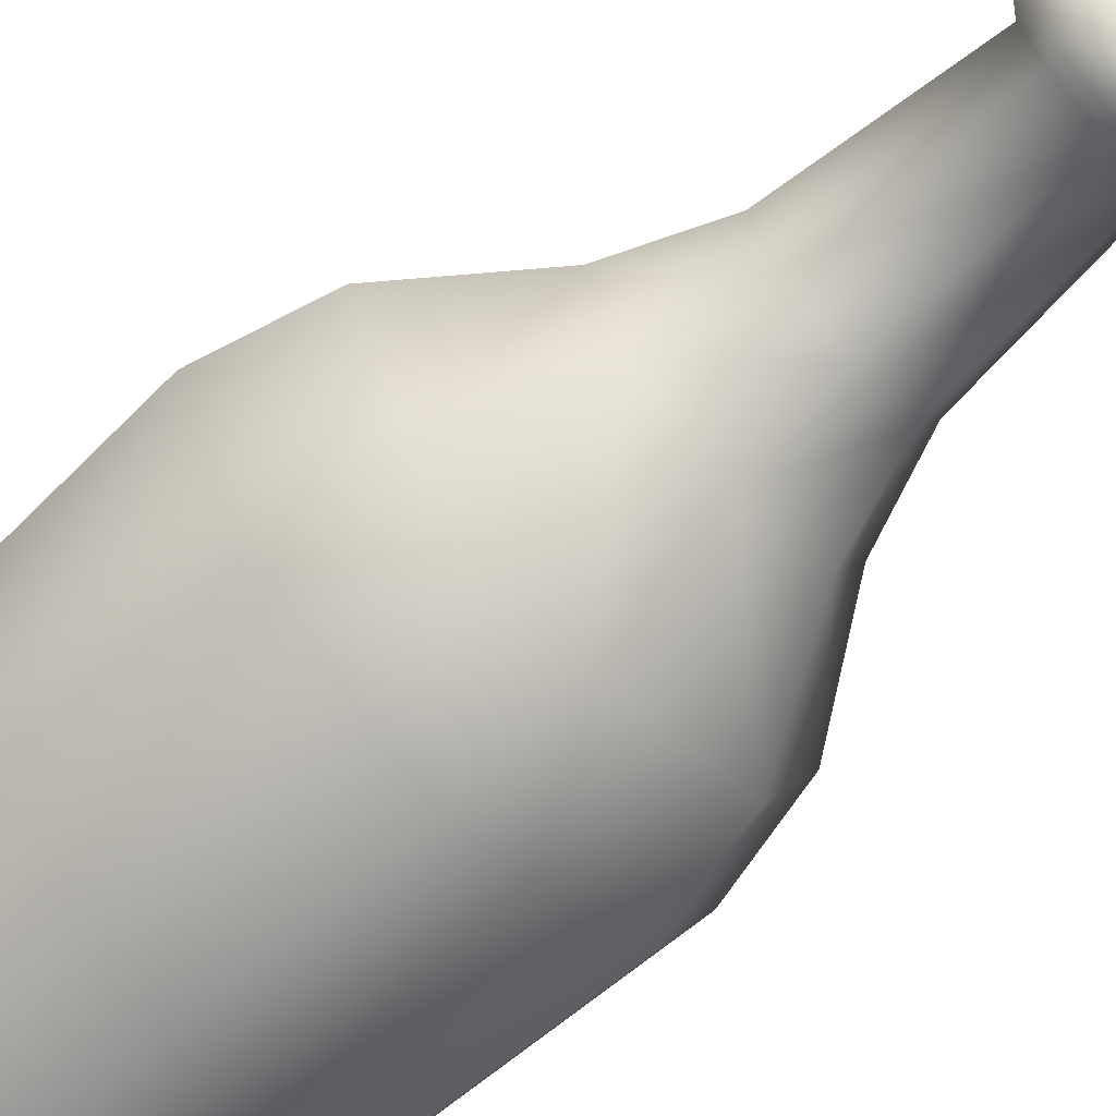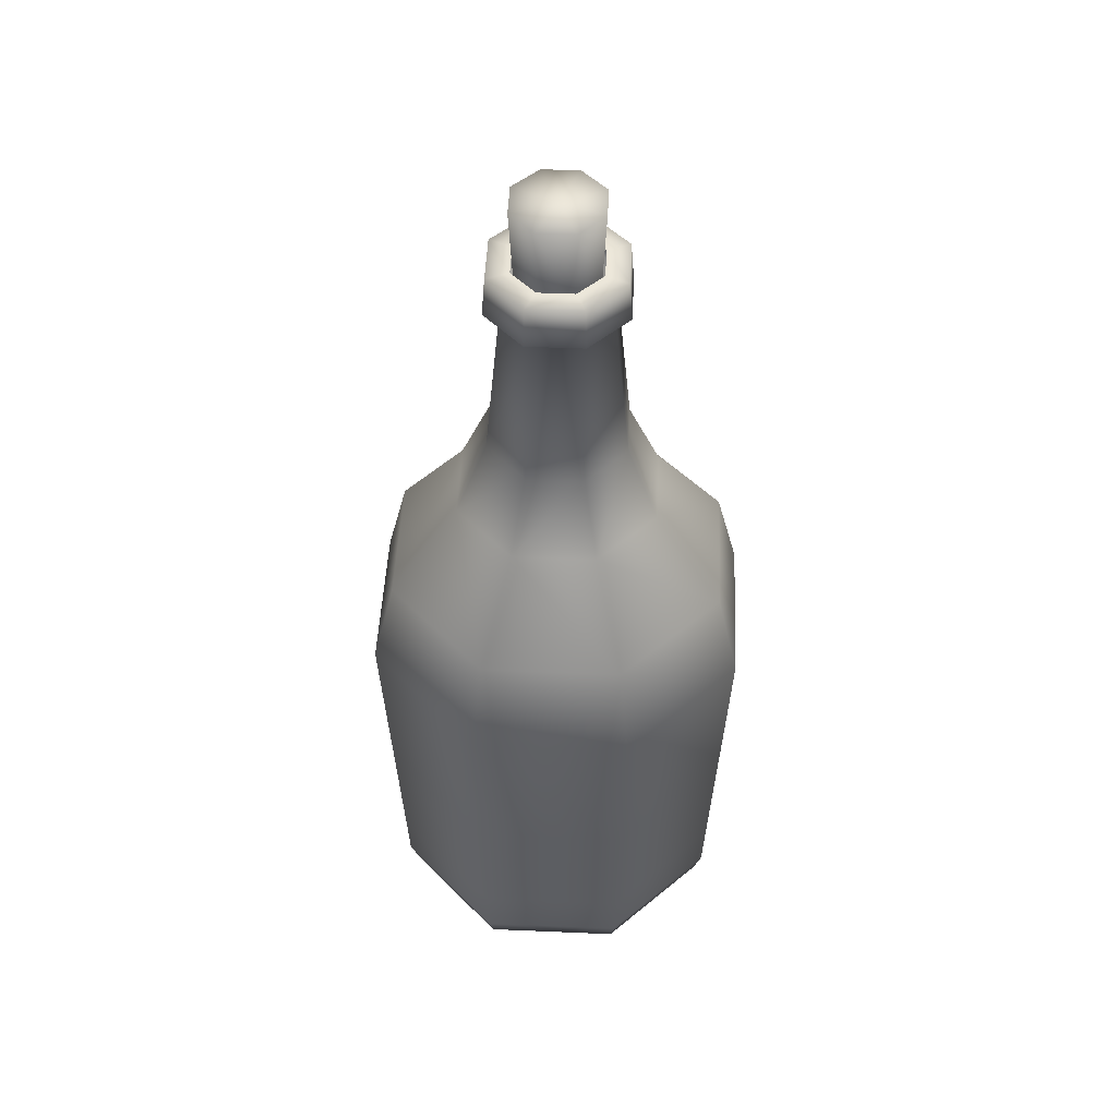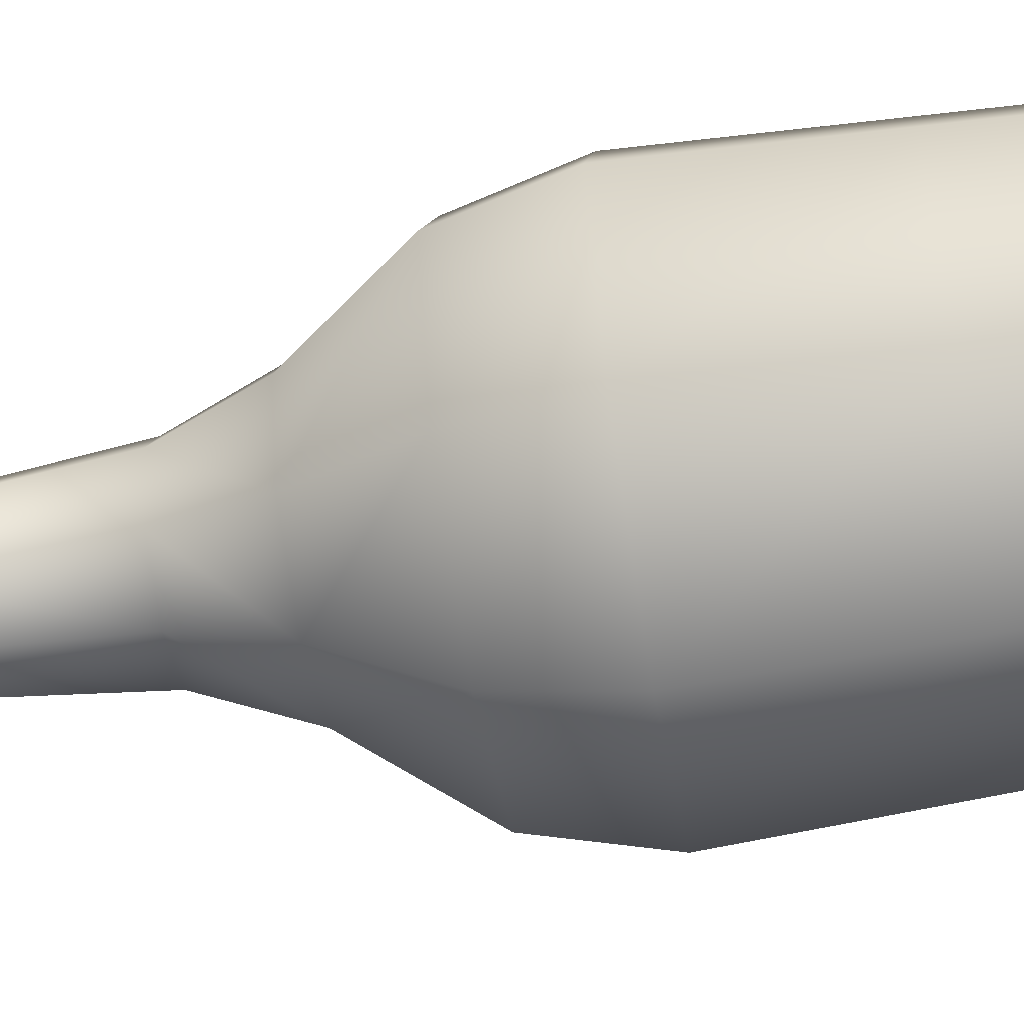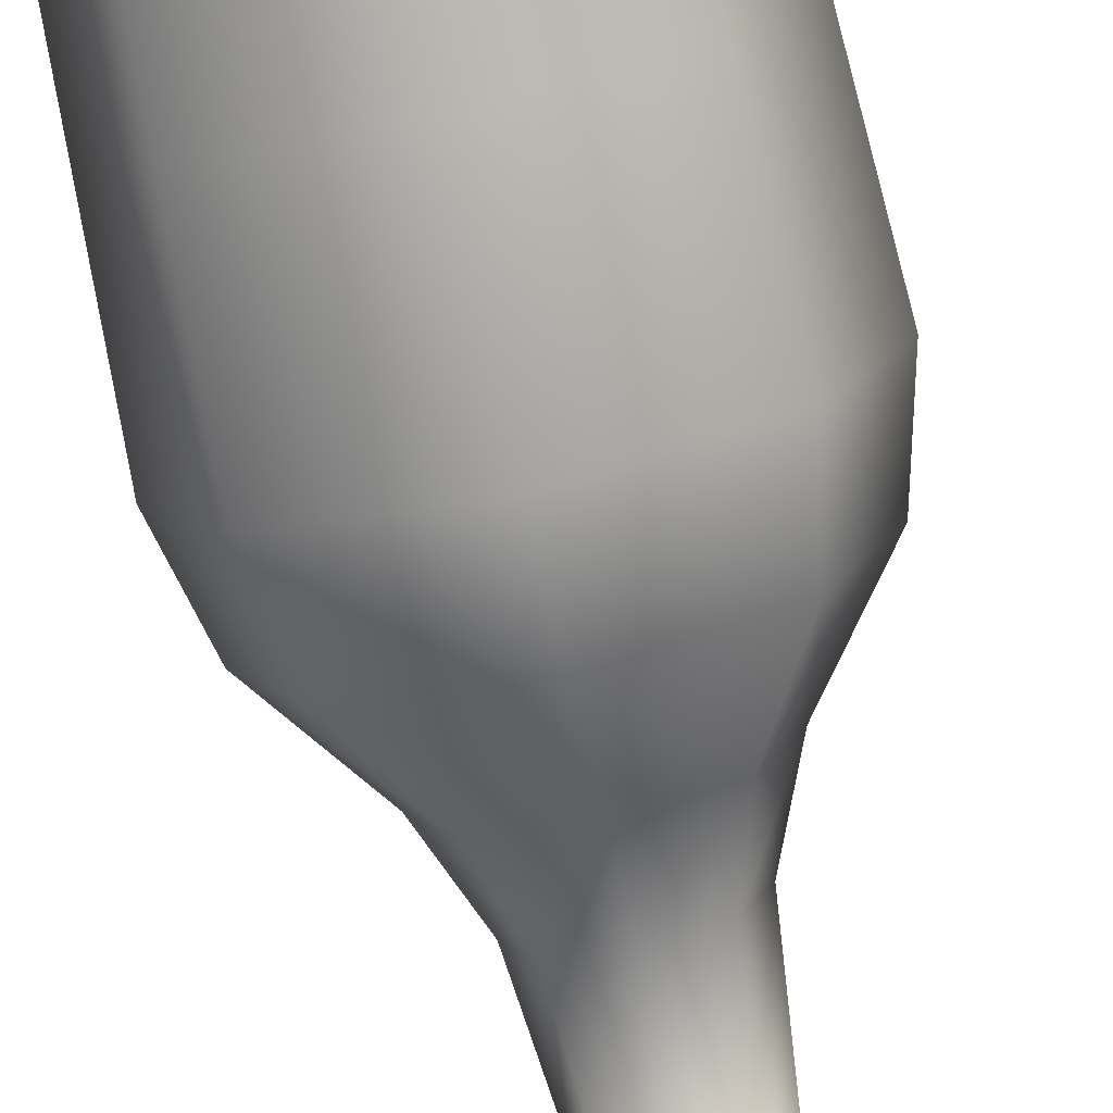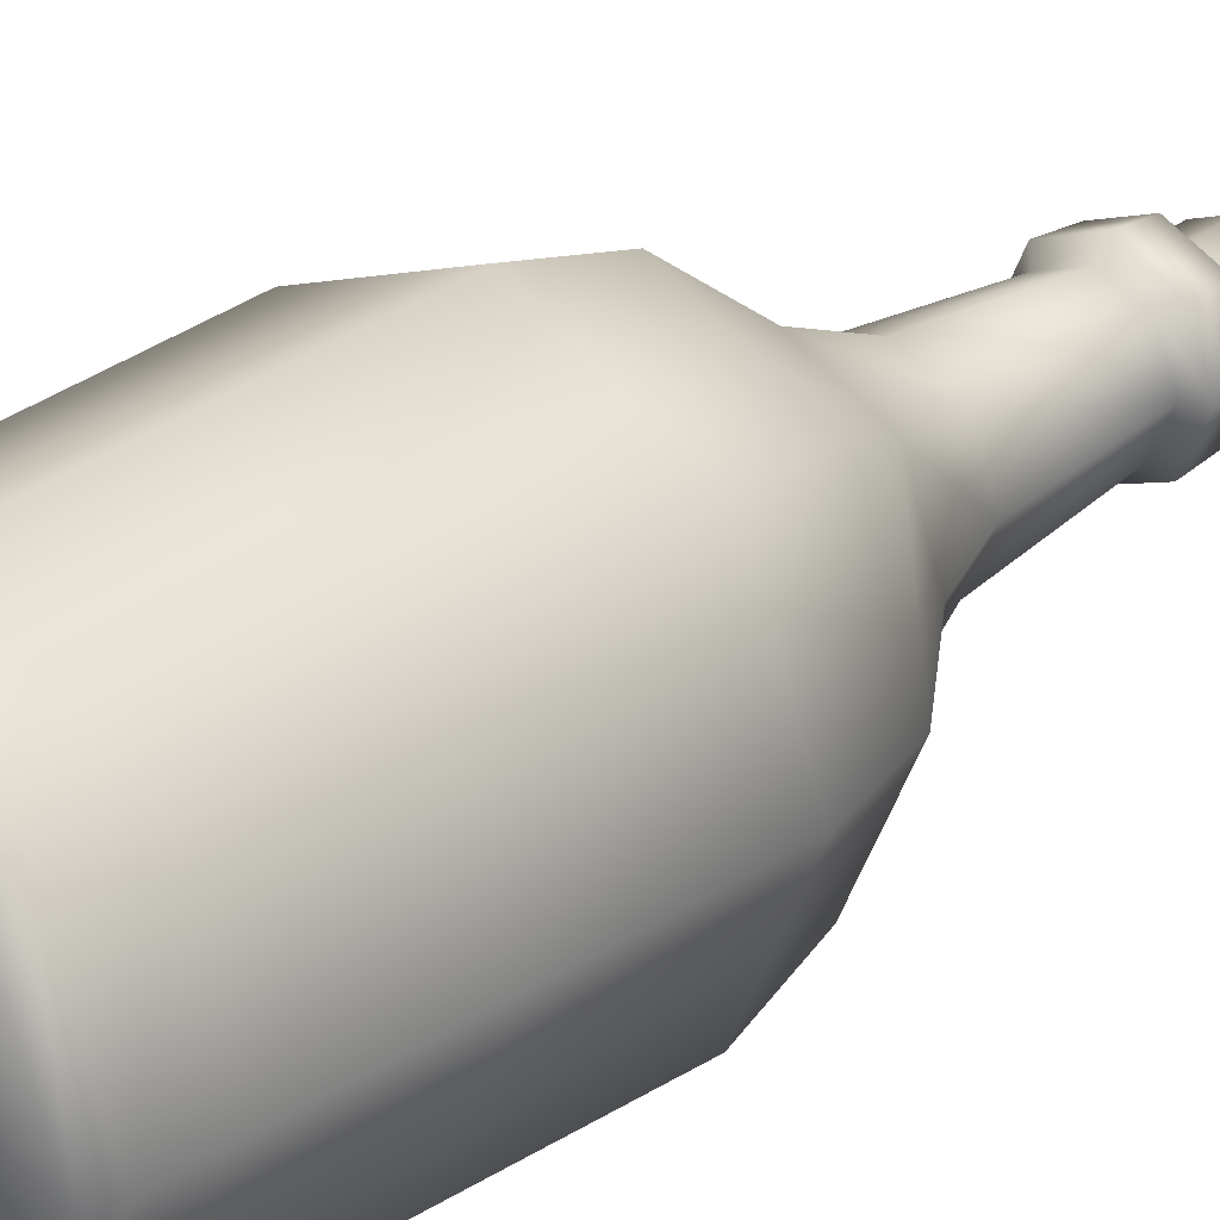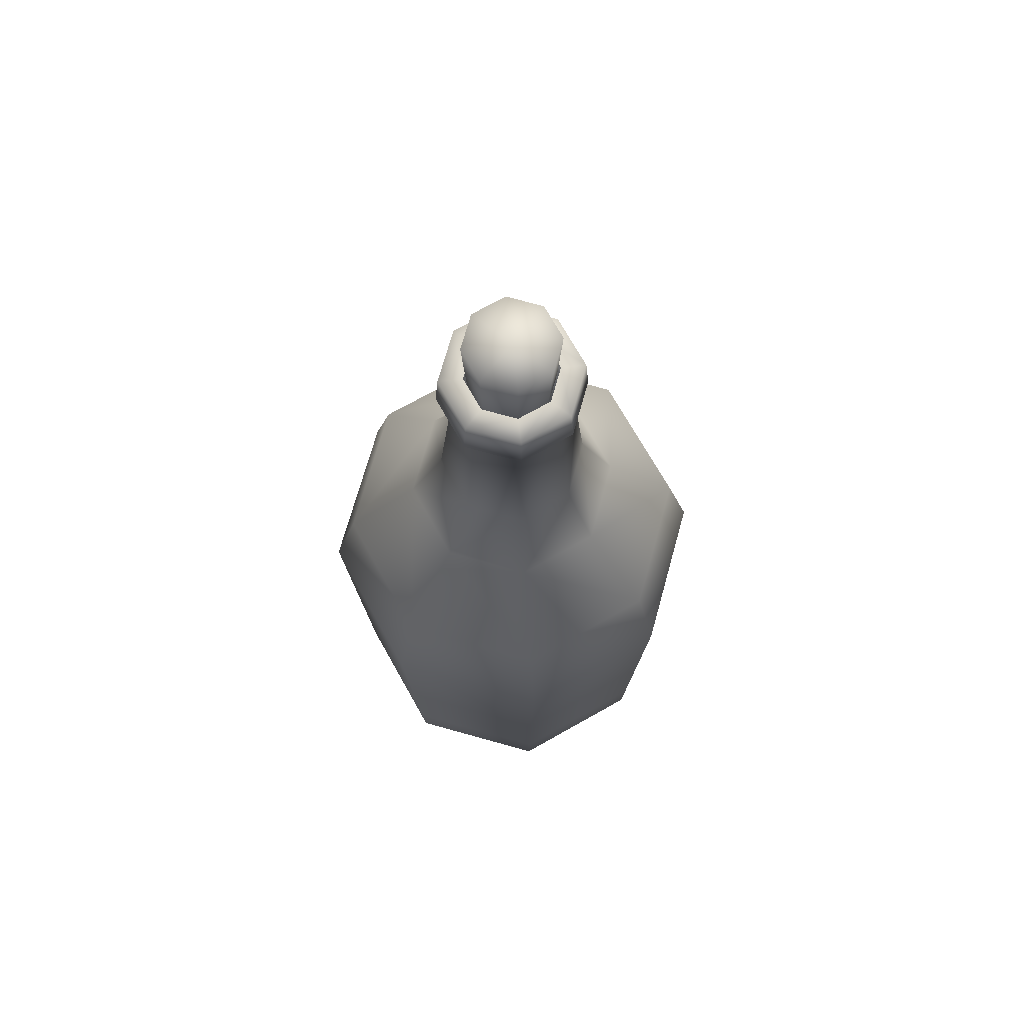
<metadata>
{"format":"obj","ext":"obj","renderer":"f3d","projection":"perspective","resolution":1024,"background":"white","views":[{"elev":-68.5,"azim":132.3,"up":"+Z"},{"elev":49.2,"azim":115.2,"up":"+Y"},{"elev":-60.0,"azim":-80.4,"up":"+Z"},{"elev":-78.2,"azim":12.4,"up":"+Z"},{"elev":29.7,"azim":44.3,"up":"+Z"},{"elev":71.4,"azim":-96.9,"up":"+Y"}]}
</metadata>
<code>
g cookware_bottleGreen(Clone)
v -0.1017 0.1652 -0.1017
v -9.09e-07 0.2949 -0.15
v -0.1061 0.2949 -0.1061
v -9.09e-07 0.1652 -0.1439
v -0.09831 0.06163 -0.09831
v 0.1061 0.2949 -0.1061
v -9.09e-07 0.06163 -0.139
v 0.1017 0.1652 -0.1017
v 0.09831 0.06163 -0.09831
v -9.09e-07 0.6472 -0.05145
v -9.09e-07 0.6472 -0.03385
v -0.02393 0.6472 -0.02393
v -0.03637 0.6472 -0.03637
v -0.03385 0.6472 9.09e-07
v 0.03637 0.6472 -0.03637
v 0.02393 0.6472 -0.02393
v -0.05144 0.6472 9.09e-07
v -0.02393 0.6472 0.02393
v 0.05145 0.6472 9.09e-07
v 0.03385 0.6472 9.09e-07
v -0.03637 0.6472 0.03637
v -9.09e-07 0.6472 0.03385
v 0.03637 0.6472 0.03637
v 0.02393 0.6472 0.02393
v -9.09e-07 0.6472 0.05144
v 0.03816 0.6168 -0.03816
v -9.09e-07 0.6168 -0.05396
v -0.03816 0.6168 -0.03816
v 0.05396 0.6168 9.09e-07
v -0.05396 0.6168 9.09e-07
v -0.03816 0.6168 0.03816
v 0.03816 0.6168 0.03816
v -9.09e-07 0.6168 0.05396
v -9.09e-07 0.6091 -0.04242
v 0.03 0.6091 -0.03
v -0.03 0.6091 -0.03
v 0.04242 0.6091 9.09e-07
v -0.04242 0.6091 9.09e-07
v -0.03 0.6091 0.03
v -9.09e-07 0.6091 0.04242
v 0.03 0.6091 0.03
v 0.03862 0.491 -0.03862
v -9.09e-07 0.491 -0.05462
v -0.03862 0.491 -0.03862
v -0.05462 0.491 9.09e-07
v 0.05462 0.491 9.09e-07
v -0.03862 0.491 0.03862
v 0.03862 0.491 0.03862
v -9.09e-07 0.491 0.05462
v -9.09e-07 0.4333 -0.07903
v 0.05588 0.4333 -0.05588
v -0.05588 0.4333 -0.05588
v 0.07903 0.4333 9.09e-07
v -0.07903 0.4333 9.09e-07
v -0.05588 0.4333 0.05588
v -9.09e-07 0.4333 0.07903
v 0.05588 0.4333 0.05588
v -9.09e-07 0.3641 -0.132
v -0.09334 0.3641 -0.09334
v -0.132 0.3641 9.09e-07
v -0.09334 0.3641 0.09334
v 0.09334 0.3641 -0.09334
v -9.09e-07 0.3641 0.132
v 0.132 0.3641 9.09e-07
v 0.09334 0.3641 0.09334
v -9.09e-07 0.2949 -0.15
v -0.1061 0.2949 -0.1061
v 0.1061 0.2949 -0.1061
v 0.15 0.2949 9.09e-07
v 0.1017 0.1652 -0.1017
v 0.1061 0.2949 0.1061
v 0.1439 0.1652 9.09e-07
v 0.09831 0.06163 -0.09831
v -0.15 0.2949 9.09e-07
v -9.09e-07 0.2949 0.15
v -0.1061 0.2949 0.1061
v 0.1017 0.1652 0.1017
v -0.1439 0.1652 9.09e-07
v -0.1017 0.1652 -0.1017
v -0.1017 0.1652 0.1017
v -9.09e-07 0.1652 0.1439
v 0.139 0.06163 9.09e-07
v -0.139 0.06163 9.09e-07
v -0.09831 0.06163 -0.09831
v 0.09831 0.06163 0.09831
v -9.09e-07 0.06163 0.139
v -0.09831 0.06163 0.09831
v 0.09687 0.01848 -0.09687
v 0.137 0.01848 9.09e-07
v 0.09687 0.01848 0.09687
v -9.09e-07 0.01848 0.137
v -0.09687 0.01848 0.09687
v -9.09e-07 0.01848 -0.137
v -9.09e-07 0.06163 -0.139
v -0.137 0.01848 9.09e-07
v -0.09687 0.01848 -0.09687
v 0.09281 9.09e-07 -0.09281
v 0.1313 9.09e-07 9.09e-07
v -9.09e-07 0.01835 9.09e-07
v -9.09e-07 9.09e-07 -0.1313
v 0.09281 9.09e-07 0.09281
v -0.09281 9.09e-07 -0.09281
v -9.09e-07 9.09e-07 0.1313
v -0.1313 9.09e-07 9.09e-07
v -0.09281 9.09e-07 0.09281
v -9.09e-07 0.6353 -0.03133
v 0.02216 0.6353 -0.02216
v 0.02437 0.6974 -0.02437
v -9.09e-07 0.6974 -0.03447
v -9.09e-07 0.6974 9.09e-07
v -0.02215 0.6353 -0.02216
v 0.03447 0.6974 9.09e-07
v 0.03133 0.6353 9.09e-07
v -0.02437 0.6974 -0.02437
v -0.03133 0.6353 9.09e-07
v 0.02437 0.6974 0.02437
v 0.02216 0.6353 0.02215
v -0.03447 0.6974 9.09e-07
v -0.02215 0.6353 0.02215
v -9.09e-07 0.6974 0.03447
v -9.09e-07 0.6353 0.03133
v -0.02437 0.6974 0.02437
g cookware_bottleGreen(Clone)_0
f 3 2 1
f 2 4 1
f 1 4 5
f 2 6 4
f 4 7 5
f 6 8 4
f 4 8 7
f 8 9 7
f 12 11 10
f 13 12 10
f 14 12 13
f 10 11 15
f 11 16 15
f 17 14 13
f 18 14 17
f 15 16 19
f 16 20 19
f 21 18 17
f 22 18 21
f 19 20 23
f 20 24 23
f 24 22 25
f 25 22 21
f 23 24 25
f 10 15 26
f 13 10 27
f 27 10 26
f 17 13 28
f 28 13 27
f 15 19 29
f 26 15 29
f 21 17 30
f 30 17 28
f 25 21 31
f 31 21 30
f 19 23 32
f 29 19 32
f 23 25 33
f 33 25 31
f 32 23 33
f 28 27 34
f 27 26 35
f 34 27 35
f 30 28 36
f 36 28 34
f 26 29 37
f 35 26 37
f 31 30 38
f 38 30 36
f 33 31 39
f 39 31 38
f 32 33 40
f 40 33 39
f 29 32 41
f 37 29 41
f 41 32 40
f 34 35 42
f 36 34 43
f 43 34 42
f 38 36 44
f 44 36 43
f 39 38 45
f 45 38 44
f 35 37 46
f 42 35 46
f 40 39 47
f 47 39 45
f 37 41 48
f 46 37 48
f 41 40 49
f 49 40 47
f 48 41 49
f 44 43 50
f 43 42 51
f 50 43 51
f 45 44 52
f 52 44 50
f 42 46 53
f 51 42 53
f 47 45 54
f 54 45 52
f 49 47 55
f 55 47 54
f 48 49 56
f 56 49 55
f 46 48 57
f 53 46 57
f 57 48 56
f 50 51 58
f 52 50 59
f 50 58 59
f 54 52 60
f 52 59 60
f 55 54 61
f 54 60 61
f 51 53 62
f 51 62 58
f 56 55 63
f 55 61 63
f 53 57 64
f 53 64 62
f 57 56 65
f 56 63 65
f 57 65 64
f 58 62 66
f 58 66 67
f 62 68 66
f 62 64 68
f 59 58 67
f 64 69 68
f 64 65 69
f 68 69 70
f 65 63 71
f 65 71 69
f 69 72 70
f 69 71 72
f 70 72 73
f 59 67 74
f 60 59 74
f 63 75 71
f 63 61 75
f 61 60 76
f 60 74 76
f 61 76 75
f 71 77 72
f 71 75 77
f 74 67 78
f 67 79 78
f 76 74 80
f 74 78 80
f 75 76 81
f 75 81 77
f 76 80 81
f 72 77 82
f 72 82 73
f 78 79 83
f 79 84 83
f 77 81 85
f 77 85 82
f 81 80 86
f 81 86 85
f 80 78 87
f 78 83 87
f 80 87 86
f 73 82 88
f 82 85 89
f 82 89 88
f 85 86 90
f 85 90 89
f 86 87 91
f 86 91 90
f 87 83 92
f 87 92 91
f 73 88 93
f 94 73 93
f 83 95 92
f 83 84 95
f 84 94 96
f 94 93 96
f 84 96 95
f 88 89 97
f 89 90 98
f 89 98 97
f 97 98 99
f 88 97 100
f 93 88 100
f 100 97 99
f 90 101 98
f 98 101 99
f 90 91 101
f 93 100 102
f 96 93 102
f 102 100 99
f 91 103 101
f 101 103 99
f 91 92 103
f 96 102 104
f 104 102 99
f 95 96 104
f 103 105 99
f 92 105 103
f 105 104 99
f 95 104 105
f 92 95 105
f 108 107 106
f 109 108 106
f 108 109 110
f 109 106 111
f 108 112 107
f 112 108 110
f 112 113 107
f 114 109 111
f 109 114 110
f 114 111 115
f 112 116 113
f 116 112 110
f 116 117 113
f 118 114 115
f 114 118 110
f 118 115 119
f 116 120 117
f 120 116 110
f 120 121 117
f 122 119 121
f 122 118 119
f 118 122 110
f 122 120 110
f 120 122 121

</code>
